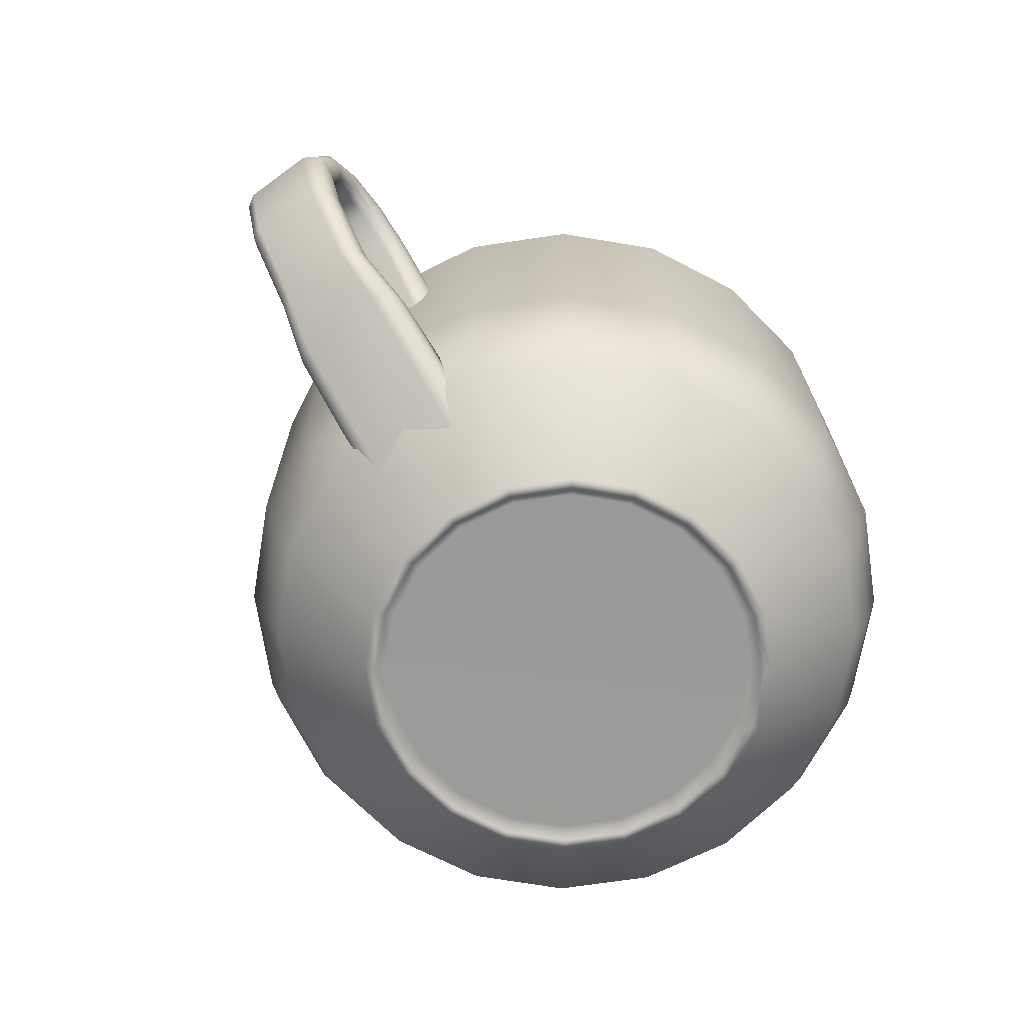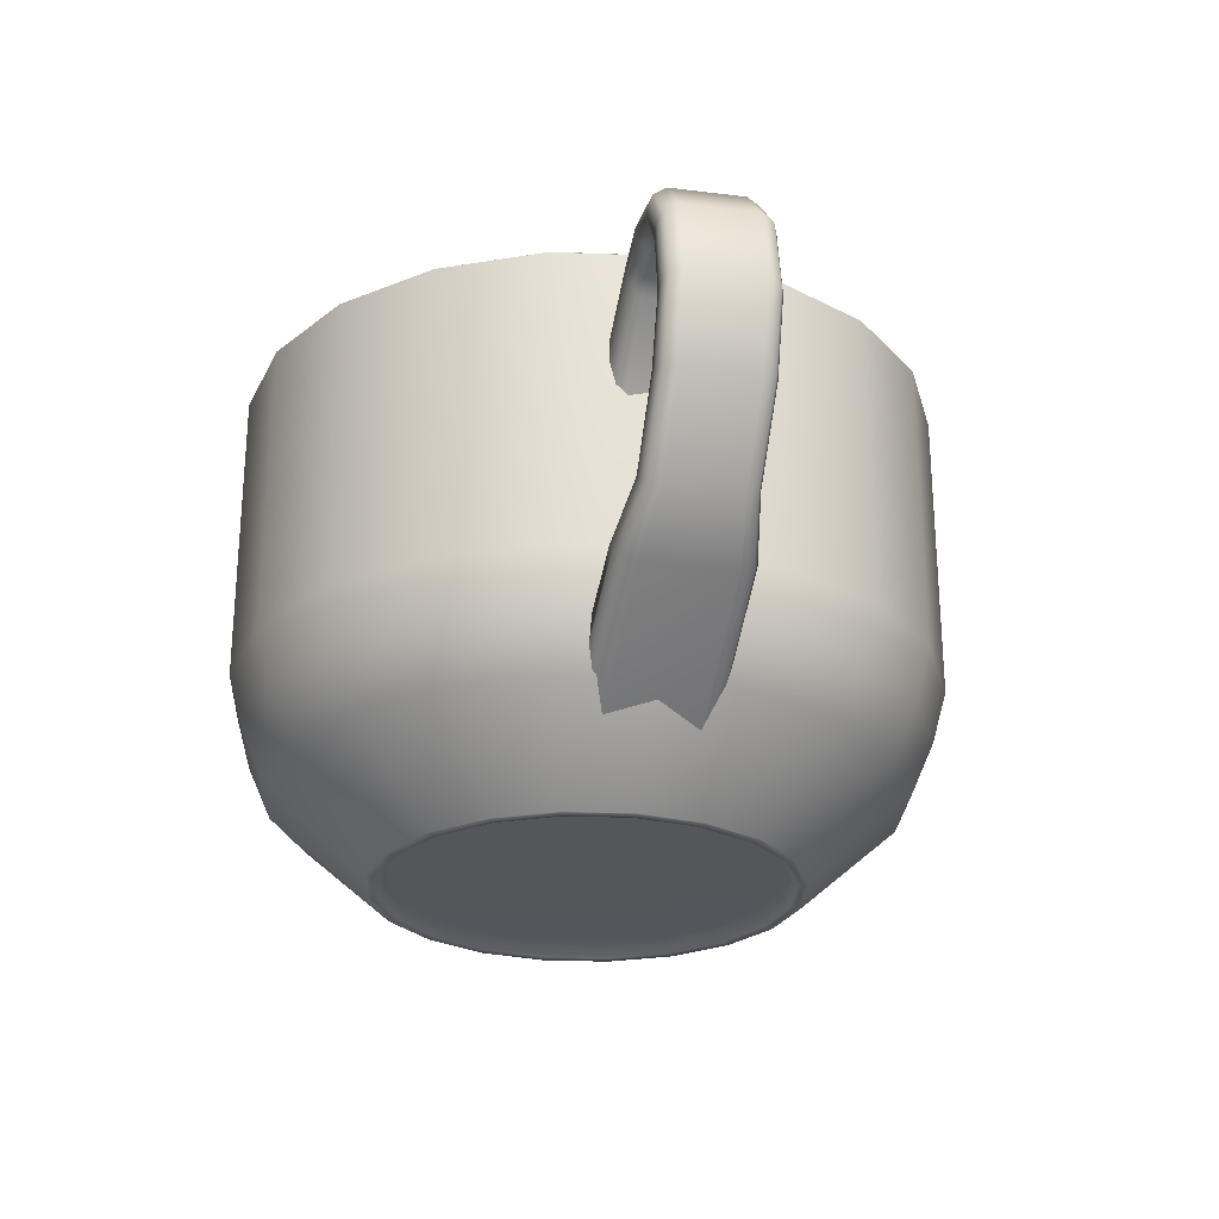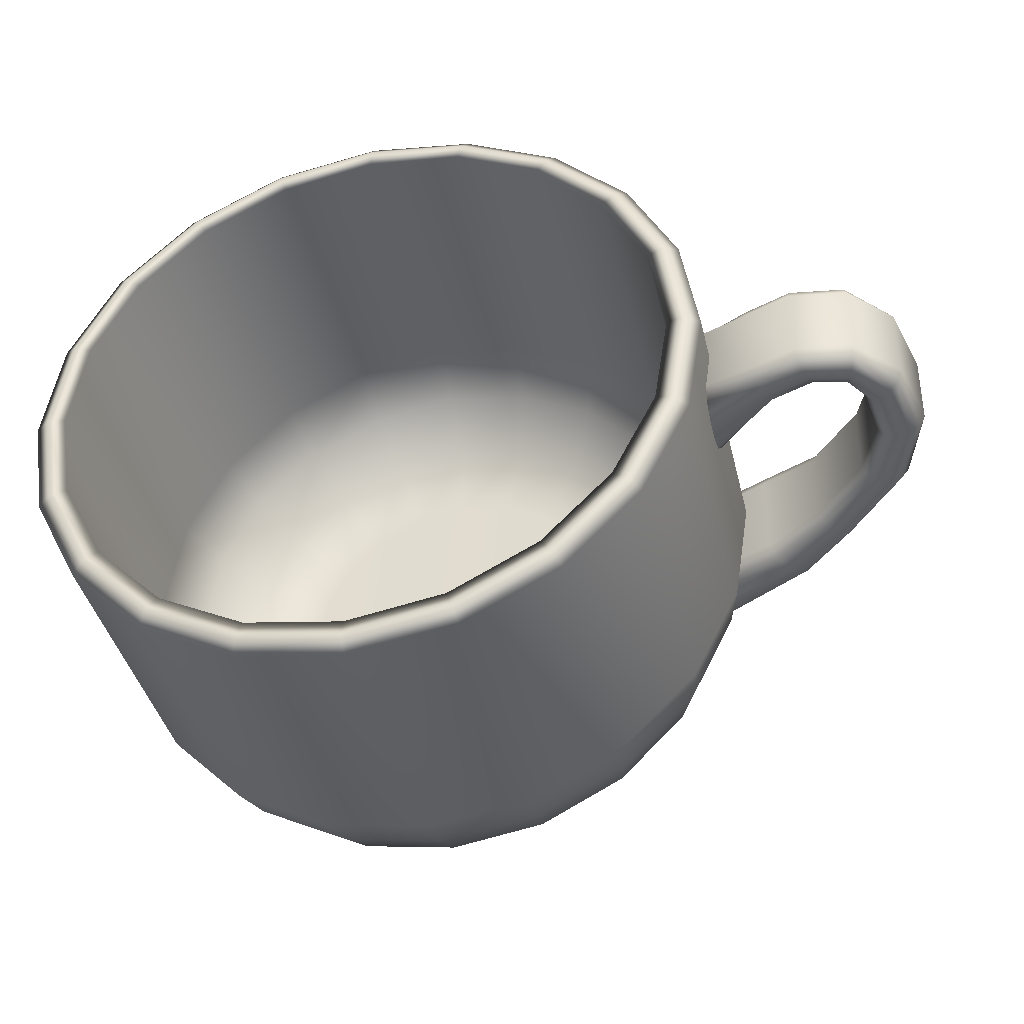
<metadata>
{"format":"obj","ext":"obj","renderer":"f3d","projection":"perspective","resolution":1024,"background":"white","views":[{"elev":-69.5,"azim":125.5,"up":"+Z"},{"elev":-25.9,"azim":77.6,"up":"+Z"},{"elev":-40.2,"azim":13.2,"up":"+Y"}]}
</metadata>
<code>
g default
v 0.03248 0.01185 0.00053
v 0.02703 0.02255 0.00053
v 0.01855 0.03104 0.00053
v 0.007852 0.03648 0.00053
v -0.004003 0.03836 0.00053
v -0.01586 0.03648 0.00053
v -0.02655 0.03104 0.00053
v -0.03504 0.02255 0.00053
v -0.04049 0.01185 0.00053
v -0.04236 0 0.00053
v -0.04049 -0.01185 0.00053
v -0.03504 -0.02255 0.00053
v -0.02655 -0.03104 0.00053
v -0.01586 -0.03648 0.00053
v -0.004003 -0.03836 0.00053
v 0.007852 -0.03648 0.00053
v 0.01855 -0.03104 0.00053
v 0.02703 -0.02255 0.00053
v 0.03248 -0.01185 0.00053
v 0.03436 0 0.00053
v 0.05619 0.01956 0.08947
v 0.0472 0.0372 0.08947
v 0.0332 0.05121 0.08947
v 0.01556 0.06019 0.08947
v -0.004003 0.06329 0.08947
v -0.02356 0.06019 0.08947
v -0.0412 0.05121 0.08947
v -0.05521 0.0372 0.08947
v -0.0642 0.01956 0.08947
v -0.06729 0 0.08947
v -0.0642 -0.01956 0.08947
v -0.05521 -0.0372 0.08947
v -0.0412 -0.05121 0.08947
v -0.02356 -0.06019 0.08947
v -0.004003 -0.06329 0.08947
v 0.01556 -0.06019 0.08947
v 0.0332 -0.05121 0.08947
v 0.0472 -0.0372 0.08947
v 0.05619 -0.01956 0.08947
v 0.05929 0 0.08947
v -0.004003 -0.06329 0.03535
v -0.02356 -0.06019 0.03535
v -0.0412 -0.05121 0.03535
v -0.05521 -0.0372 0.03535
v -0.0642 -0.01956 0.03535
v -0.06729 0 0.03535
v -0.0642 0.01956 0.03535
v -0.05521 0.0372 0.03535
v -0.0412 0.05121 0.03535
v -0.02356 0.06019 0.03535
v -0.004003 0.06329 0.03535
v 0.01556 0.06019 0.03535
v 0.0332 0.05121 0.03535
v 0.0472 0.0372 0.03535
v 0.05619 0.01956 0.03535
v 0.05929 0 0.03535
v 0.05619 -0.01956 0.03535
v 0.0472 -0.0372 0.03535
v 0.0332 -0.05121 0.03535
v 0.01556 -0.06019 0.03535
v -0.004003 -0.05637 0.01625
v -0.02142 -0.05361 0.01625
v -0.03714 -0.0456 0.01625
v -0.04961 -0.03313 0.01625
v -0.05761 -0.01742 0.01625
v -0.06037 0 0.01625
v -0.05761 0.01742 0.01625
v -0.04961 0.03313 0.01625
v -0.03714 0.0456 0.01625
v -0.02142 0.05361 0.01625
v -0.004003 0.05637 0.01625
v 0.01342 0.05361 0.01625
v 0.02913 0.0456 0.01625
v 0.0416 0.03313 0.01625
v 0.04961 0.01742 0.01625
v 0.05237 0 0.01625
v 0.04961 -0.01742 0.01625
v 0.0416 -0.03313 0.01625
v 0.02913 -0.0456 0.01625
v 0.01342 -0.05361 0.01625
v -0.02273 -0.05764 0.02584
v -0.03962 -0.04903 0.02584
v -0.05303 -0.03562 0.02584
v -0.06164 -0.01873 0.02584
v -0.0646 0 0.02584
v -0.06164 0.01873 0.02584
v -0.05303 0.03562 0.02584
v -0.03962 0.04903 0.02584
v -0.02273 0.05764 0.02584
v -0.004003 0.0606 0.02584
v 0.01472 0.05764 0.02584
v 0.03162 0.04903 0.02584
v 0.04503 0.03562 0.02584
v 0.05363 0.01873 0.02584
v 0.0566 0 0.02584
v 0.05363 -0.01873 0.02584
v 0.04503 -0.03562 0.02584
v 0.03162 -0.04903 0.02584
v 0.01472 -0.05764 0.02584
v -0.004003 -0.0606 0.02584
v 0.0505 0.01771 0.09088
v 0.04236 0.03368 0.09088
v 0.02968 0.04636 0.09088
v 0.01371 0.0545 0.09088
v -0.004003 0.05731 0.09088
v -0.02171 0.0545 0.09088
v -0.03769 0.04636 0.09088
v -0.05037 0.03368 0.09088
v -0.05851 0.01771 0.09088
v -0.06131 0 0.09088
v -0.05851 -0.01771 0.09088
v -0.05037 -0.03368 0.09088
v -0.03769 -0.04636 0.09088
v -0.02171 -0.0545 0.09088
v -0.004003 -0.05731 0.09088
v 0.01371 -0.0545 0.09088
v 0.02968 -0.04636 0.09088
v 0.04236 -0.03368 0.09088
v 0.0505 -0.01771 0.09088
v 0.0533 0 0.09088
v 0.0505 0.01771 0.0359
v 0.04236 0.03368 0.0359
v 0.02968 0.04636 0.0359
v 0.01371 0.0545 0.0359
v -0.004003 0.05731 0.0359
v -0.02171 0.0545 0.0359
v -0.03769 0.04636 0.0359
v -0.05037 0.03368 0.0359
v -0.05851 0.01771 0.0359
v -0.06131 0 0.0359
v -0.05851 -0.01771 0.0359
v -0.05037 -0.03368 0.0359
v -0.03769 -0.04636 0.0359
v -0.02171 -0.0545 0.0359
v -0.004003 -0.05731 0.0359
v 0.01371 -0.0545 0.0359
v 0.02968 -0.04636 0.0359
v 0.04236 -0.03368 0.0359
v 0.0505 -0.01771 0.0359
v 0.0533 0 0.0359
v 0.04544 0.01607 0.02627
v 0.03806 0.03056 0.02627
v 0.02656 0.04206 0.02627
v 0.01206 0.04945 0.02627
v -0.004003 0.05199 0.02627
v -0.02007 0.04945 0.02627
v -0.03456 0.04206 0.02627
v -0.04607 0.03056 0.02627
v -0.05345 0.01607 0.02627
v -0.05599 0 0.02627
v -0.05345 -0.01607 0.02627
v -0.04607 -0.03056 0.02627
v -0.03456 -0.04206 0.02627
v -0.02007 -0.04945 0.02627
v -0.004003 -0.05199 0.02627
v 0.01206 -0.04945 0.02627
v 0.02656 -0.04206 0.02627
v 0.03806 -0.03056 0.02627
v 0.04544 -0.01607 0.02627
v 0.04799 0 0.02627
v 0.03833 0.01376 0.01711
v 0.03201 0.02617 0.01711
v 0.02216 0.03601 0.01711
v 0.009753 0.04234 0.01711
v -0.004003 0.04451 0.01711
v -0.01776 0.04234 0.01711
v -0.03017 0.03601 0.01711
v -0.04002 0.02617 0.01711
v -0.04634 0.01376 0.01711
v -0.04852 0 0.01711
v -0.04634 -0.01376 0.01711
v -0.04002 -0.02617 0.01711
v -0.03017 -0.03601 0.01711
v -0.01776 -0.04234 0.01711
v -0.004003 -0.04451 0.01711
v 0.009753 -0.04234 0.01711
v 0.02216 -0.03601 0.01711
v 0.03201 -0.02617 0.01711
v 0.03833 -0.01376 0.01711
v 0.04051 0 0.01711
v 0.02554 0.009598 0.01335
v 0.02112 0.01826 0.01335
v 0.01425 0.02513 0.01335
v 0.005595 0.02954 0.01335
v -0.004003 0.03106 0.01335
v -0.0136 0.02954 0.01335
v -0.02226 0.02513 0.01335
v -0.02913 0.01826 0.01335
v -0.03354 0.009598 0.01335
v -0.03506 0 0.01335
v -0.03354 -0.009598 0.01335
v -0.02913 -0.01826 0.01335
v -0.02226 -0.02513 0.01335
v -0.0136 -0.02954 0.01335
v -0.004003 -0.03106 0.01335
v 0.005595 -0.02954 0.01335
v 0.01425 -0.02513 0.01335
v 0.02112 -0.01826 0.01335
v 0.02554 -0.009598 0.01335
v 0.02706 0 0.01335
v -0.02277 -0.05776 0.09126
v -0.0397 -0.04913 0.09126
v -0.05314 -0.0357 0.09126
v -0.06176 -0.01877 0.09126
v -0.06474 0 0.09126
v -0.06176 0.01877 0.09126
v -0.05314 0.0357 0.09126
v -0.0397 0.04913 0.09126
v -0.02277 0.05776 0.09126
v -0.004003 0.06073 0.09126
v 0.01477 0.05776 0.09126
v 0.0317 0.04913 0.09126
v 0.04513 0.0357 0.09126
v 0.05376 0.01877 0.09126
v 0.05673 0 0.09126
v 0.05376 -0.01877 0.09126
v 0.04513 -0.0357 0.09126
v 0.0317 -0.04913 0.09126
v 0.01477 -0.05776 0.09126
v -0.004003 -0.06073 0.09126
v 0.03232 0 0.00053
v 0.03055 0.01123 0.00053
v 0.03055 -0.01123 0.00053
v 0.02539 -0.02135 0.00053
v 0.01735 -0.02939 0.00053
v 0.007223 -0.03455 0.00053
v -0.004003 -0.03633 0.00053
v -0.01523 -0.03455 0.00053
v -0.02536 -0.02939 0.00053
v -0.03339 -0.02135 0.00053
v -0.03855 -0.01123 0.00053
v -0.04033 0 0.00053
v -0.03855 0.01123 0.00053
v -0.03339 0.02135 0.00053
v -0.02536 0.02939 0.00053
v -0.01523 0.03455 0.00053
v -0.004003 0.03633 0.00053
v 0.007223 0.03455 0.00053
v 0.01735 0.02939 0.00053
v 0.02539 0.02135 0.00053
v 0.03046 0 0.00285
v 0.02877 0.01065 0.00285
v 0.02877 -0.01065 0.00285
v 0.02388 -0.02026 0.00285
v 0.01625 -0.02788 0.00285
v 0.006647 -0.03277 0.00285
v -0.004003 -0.03446 0.00285
v -0.01465 -0.03277 0.00285
v -0.02426 -0.02788 0.00285
v -0.03188 -0.02026 0.00285
v -0.03678 -0.01065 0.00285
v -0.03846 0 0.00285
v -0.03678 0.01065 0.00285
v -0.03188 0.02026 0.00285
v -0.02426 0.02788 0.00285
v -0.01465 0.03277 0.00285
v -0.004003 0.03446 0.00285
v 0.006647 0.03277 0.00285
v 0.01625 0.02788 0.00285
v 0.02388 0.02026 0.00285
v 0.0575 -0.006565 0.07959
v 0.0575 0.006361 0.07959
v 0.0575 0.006361 0.06177
v 0.0575 -0.006565 0.06177
v 0.0575 -0.009472 0.07301
v 0.0575 0.009268 0.07301
v 0.0575 -0.009472 0.06835
v 0.0575 0.009268 0.06835
v 0.0575 -0.008729 0.07678
v 0.0575 0.008525 0.07678
v 0.0575 -0.008516 0.06418
v 0.0575 0.008312 0.06418
v 0.06795 -0.008626 0.0815
v 0.07525 -0.00867 0.08429
v 0.08478 -0.00867 0.08289
v 0.09178 -0.00867 0.07513
v 0.09444 -0.00867 0.06233
v 0.09024 -0.00867 0.04901
v 0.07912 -0.00867 0.03544
v 0.06956 -0.01052 0.0276
v 0.04551 -0.01082 0.01378
v 0.06743 -0.006484 0.08285
v 0.07479 -0.006525 0.08565
v 0.08512 -0.006525 0.08429
v 0.09288 -0.006525 0.07606
v 0.09585 -0.006525 0.06259
v 0.09162 -0.006525 0.04859
v 0.08027 -0.006525 0.03457
v 0.07082 -0.007914 0.02639
v 0.04449 -0.008145 0.01093
v 0.06646 0.008563 0.08132
v 0.07518 0.008583 0.08452
v 0.08483 0.008583 0.08313
v 0.09197 0.008583 0.07529
v 0.09467 0.008583 0.06237
v 0.09047 0.008583 0.04894
v 0.07932 0.008583 0.0353
v 0.06977 0.01041 0.02739
v 0.04534 0.01071 0.0133
v 0.06632 0.006393 0.08272
v 0.07474 0.006399 0.08582
v 0.08516 0.006399 0.08447
v 0.09302 0.006399 0.07618
v 0.09603 0.006399 0.06263
v 0.09179 0.006399 0.04854
v 0.08041 0.006399 0.03446
v 0.07098 0.007762 0.02624
v 0.04436 0.007988 0.01057
v 0.06898 -0.009323 0.07739
v 0.0766 -0.009353 0.08027
v 0.08378 -0.009353 0.07877
v 0.08854 -0.009353 0.0724
v 0.09027 -0.009353 0.06155
v 0.08618 -0.009353 0.05023
v 0.07576 -0.009353 0.03802
v 0.06585 -0.01134 0.03115
v 0.04854 -0.01167 0.02216
v 0.06844 -0.009347 0.07967
v 0.07585 -0.009386 0.08249
v 0.08433 -0.009386 0.08105
v 0.09033 -0.009386 0.07391
v 0.09257 -0.009386 0.06198
v 0.08842 -0.009386 0.04956
v 0.07762 -0.009386 0.0366
v 0.0679 -0.01138 0.02919
v 0.04687 -0.01172 0.01753
v 0.06737 0.009346 0.0772
v 0.07651 0.009385 0.08052
v 0.08384 0.009385 0.07903
v 0.08874 0.009385 0.07257
v 0.09053 0.009385 0.0616
v 0.08643 0.009385 0.05016
v 0.07597 0.009385 0.03786
v 0.06608 0.01138 0.03094
v 0.04835 0.01171 0.02164
v 0.06683 0.009322 0.07948
v 0.07577 0.009352 0.08274
v 0.08439 0.009352 0.0813
v 0.09053 0.009352 0.07408
v 0.09283 0.009352 0.06203
v 0.08867 0.009352 0.04948
v 0.07782 0.009352 0.03644
v 0.06813 0.01134 0.02897
v 0.04668 0.01167 0.01701
v 0.06938 -0.00835 0.07535
v 0.07726 -0.008368 0.0783
v 0.08329 -0.008368 0.07676
v 0.08695 -0.008368 0.07107
v 0.08823 -0.008368 0.06117
v 0.08419 -0.008368 0.05083
v 0.07411 -0.008368 0.03928
v 0.06403 -0.01015 0.0329
v 0.05001 -0.01045 0.02626
v 0.06793 0.008415 0.07518
v 0.07718 0.008458 0.07852
v 0.08334 0.008458 0.07699
v 0.08713 0.008458 0.07122
v 0.08846 0.008458 0.06121
v 0.08442 0.008458 0.05076
v 0.0743 0.008458 0.03913
v 0.06424 0.01026 0.0327
v 0.04985 0.01056 0.02579
v 0.06949 -0.006394 0.07415
v 0.07763 -0.0064 0.07718
v 0.08301 -0.0064 0.07561
v 0.08604 -0.0064 0.07031
v 0.08707 -0.0064 0.06096
v 0.08306 -0.0064 0.05117
v 0.07317 -0.0064 0.04
v 0.063 -0.007763 0.03389
v 0.05086 -0.007989 0.0286
v 0.06838 0.006483 0.07402
v 0.07757 0.006524 0.07735
v 0.08305 0.006524 0.07578
v 0.08618 0.006524 0.07042
v 0.08725 0.006524 0.06099
v 0.08323 0.006524 0.05112
v 0.07331 0.006524 0.03989
v 0.06315 0.007913 0.03374
v 0.05073 0.008144 0.02824
g pCylinder2
f 1 2 74 75
f 2 3 73 74
f 3 4 72 73
f 4 5 71 72
f 5 6 70 71
f 6 7 69 70
f 7 8 68 69
f 8 9 67 68
f 9 10 66 67
f 10 11 65 66
f 11 12 64 65
f 12 13 63 64
f 13 14 62 63
f 14 15 61 62
f 15 16 80 61
f 16 17 79 80
f 17 18 78 79
f 18 19 77 78
f 19 20 76 77
f 20 1 75 76
f 242 241 243 244 245 246 247 248 249 250 251 252 253 254 255 256 257 258 259 260
f 181 182 183 184 185 186 187 188 189 190 191 192 193 194 195 196 197 198 199 200
f 42 41 35 34
f 43 42 34 33
f 44 43 33 32
f 45 44 32 31
f 46 45 31 30
f 47 46 30 29
f 48 47 29 28
f 49 48 28 27
f 50 49 27 26
f 51 50 26 25
f 52 51 25 24
f 53 52 24 23
f 54 53 23 22
f 55 54 22 21
f 56 55 21 40
f 57 56 40 39
f 58 57 39 38
f 59 58 38 37
f 60 59 37 36
f 41 60 36 35
f 62 61 100 81
f 63 62 81 82
f 64 63 82 83
f 65 64 83 84
f 66 65 84 85
f 67 66 85 86
f 68 67 86 87
f 69 68 87 88
f 70 69 88 89
f 71 70 89 90
f 72 71 90 91
f 73 72 91 92
f 74 73 92 93
f 75 74 93 94
f 76 75 94 95
f 77 76 95 96
f 78 77 96 97
f 79 78 97 98
f 80 79 98 99
f 61 80 99 100
f 82 81 42 43
f 83 82 43 44
f 84 83 44 45
f 85 84 45 46
f 86 85 46 47
f 87 86 47 48
f 88 87 48 49
f 89 88 49 50
f 90 89 50 51
f 91 90 51 52
f 92 91 52 53
f 93 92 53 54
f 94 93 54 55
f 95 94 55 56
f 96 95 56 57
f 97 96 57 58
f 98 97 58 59
f 99 98 59 60
f 100 99 60 41
f 81 100 41 42
f 21 22 213 214
f 22 23 212 213
f 23 24 211 212
f 24 25 210 211
f 25 26 209 210
f 26 27 208 209
f 27 28 207 208
f 28 29 206 207
f 29 30 205 206
f 30 31 204 205
f 31 32 203 204
f 32 33 202 203
f 33 34 201 202
f 34 35 220 201
f 35 36 219 220
f 36 37 218 219
f 37 38 217 218
f 38 39 216 217
f 39 40 215 216
f 40 21 214 215
f 101 102 122 121
f 102 103 123 122
f 103 104 124 123
f 104 105 125 124
f 105 106 126 125
f 106 107 127 126
f 107 108 128 127
f 108 109 129 128
f 109 110 130 129
f 110 111 131 130
f 111 112 132 131
f 112 113 133 132
f 113 114 134 133
f 114 115 135 134
f 115 116 136 135
f 116 117 137 136
f 117 118 138 137
f 118 119 139 138
f 119 120 140 139
f 120 101 121 140
f 121 122 142 141
f 122 123 143 142
f 123 124 144 143
f 124 125 145 144
f 125 126 146 145
f 126 127 147 146
f 127 128 148 147
f 128 129 149 148
f 129 130 150 149
f 130 131 151 150
f 131 132 152 151
f 132 133 153 152
f 133 134 154 153
f 134 135 155 154
f 135 136 156 155
f 136 137 157 156
f 137 138 158 157
f 138 139 159 158
f 139 140 160 159
f 140 121 141 160
f 141 142 162 161
f 142 143 163 162
f 143 144 164 163
f 144 145 165 164
f 145 146 166 165
f 146 147 167 166
f 147 148 168 167
f 148 149 169 168
f 149 150 170 169
f 150 151 171 170
f 151 152 172 171
f 152 153 173 172
f 153 154 174 173
f 154 155 175 174
f 155 156 176 175
f 156 157 177 176
f 157 158 178 177
f 158 159 179 178
f 159 160 180 179
f 160 141 161 180
f 161 162 182 181
f 162 163 183 182
f 163 164 184 183
f 164 165 185 184
f 165 166 186 185
f 166 167 187 186
f 167 168 188 187
f 168 169 189 188
f 169 170 190 189
f 170 171 191 190
f 171 172 192 191
f 172 173 193 192
f 173 174 194 193
f 174 175 195 194
f 175 176 196 195
f 176 177 197 196
f 177 178 198 197
f 178 179 199 198
f 179 180 200 199
f 180 161 181 200
f 202 201 114 113
f 203 202 113 112
f 204 203 112 111
f 205 204 111 110
f 206 205 110 109
f 207 206 109 108
f 208 207 108 107
f 209 208 107 106
f 210 209 106 105
f 211 210 105 104
f 212 211 104 103
f 213 212 103 102
f 214 213 102 101
f 215 214 101 120
f 216 215 120 119
f 217 216 119 118
f 218 217 118 117
f 219 218 117 116
f 220 219 116 115
f 201 220 115 114
f 1 20 221 222
f 20 19 223 221
f 19 18 224 223
f 18 17 225 224
f 17 16 226 225
f 16 15 227 226
f 15 14 228 227
f 14 13 229 228
f 13 12 230 229
f 12 11 231 230
f 11 10 232 231
f 10 9 233 232
f 9 8 234 233
f 8 7 235 234
f 7 6 236 235
f 6 5 237 236
f 5 4 238 237
f 4 3 239 238
f 3 2 240 239
f 2 1 222 240
f 222 221 241 242
f 221 223 243 241
f 223 224 244 243
f 224 225 245 244
f 225 226 246 245
f 226 227 247 246
f 227 228 248 247
f 228 229 249 248
f 229 230 250 249
f 230 231 251 250
f 231 232 252 251
f 232 233 253 252
f 233 234 254 253
f 234 235 255 254
f 235 236 256 255
f 236 237 257 256
f 237 238 258 257
f 238 239 259 258
f 239 240 260 259
f 240 222 242 260
f 290 281 299 308
f 326 317 335 344
f 317 353 362 335
f 281 326 344 299
f 353 371 380 362
f 261 262 270 269
f 265 266 268 267
f 267 268 272 271
f 269 270 266 265
f 271 272 263 264
f 261 269 273 282
f 282 273 274 283
f 283 274 275 284
f 284 275 276 285
f 285 276 277 286
f 286 277 278 287
f 287 278 279 288
f 288 279 280 289
f 289 280 281 290
f 270 262 300 291
f 291 300 301 292
f 292 301 302 293
f 293 302 303 294
f 294 303 304 295
f 295 304 305 296
f 296 305 306 297
f 297 306 307 298
f 298 307 308 299
f 262 261 282 300
f 300 282 283 301
f 301 283 284 302
f 302 284 285 303
f 303 285 286 304
f 304 286 287 305
f 305 287 288 306
f 306 288 289 307
f 307 289 290 308
f 265 267 309 318
f 318 309 310 319
f 319 310 311 320
f 320 311 312 321
f 321 312 313 322
f 322 313 314 323
f 323 314 315 324
f 324 315 316 325
f 325 316 317 326
f 268 266 336 327
f 327 336 337 328
f 328 337 338 329
f 329 338 339 330
f 330 339 340 331
f 331 340 341 332
f 332 341 342 333
f 333 342 343 334
f 334 343 344 335
f 267 271 345 309
f 309 345 346 310
f 310 346 347 311
f 311 347 348 312
f 312 348 349 313
f 313 349 350 314
f 314 350 351 315
f 315 351 352 316
f 316 352 353 317
f 272 268 327 354
f 354 327 328 355
f 355 328 329 356
f 356 329 330 357
f 357 330 331 358
f 358 331 332 359
f 359 332 333 360
f 360 333 334 361
f 361 334 335 362
f 269 265 318 273
f 273 318 319 274
f 274 319 320 275
f 275 320 321 276
f 276 321 322 277
f 277 322 323 278
f 278 323 324 279
f 279 324 325 280
f 280 325 326 281
f 266 270 291 336
f 336 291 292 337
f 337 292 293 338
f 338 293 294 339
f 339 294 295 340
f 340 295 296 341
f 341 296 297 342
f 342 297 298 343
f 343 298 299 344
f 271 264 363 345
f 345 363 364 346
f 346 364 365 347
f 347 365 366 348
f 348 366 367 349
f 349 367 368 350
f 350 368 369 351
f 351 369 370 352
f 352 370 371 353
f 264 263 372 363
f 363 372 373 364
f 364 373 374 365
f 365 374 375 366
f 366 375 376 367
f 367 376 377 368
f 368 377 378 369
f 369 378 379 370
f 370 379 380 371
f 263 272 354 372
f 372 354 355 373
f 373 355 356 374
f 374 356 357 375
f 375 357 358 376
f 376 358 359 377
f 377 359 360 378
f 378 360 361 379
f 379 361 362 380

</code>
